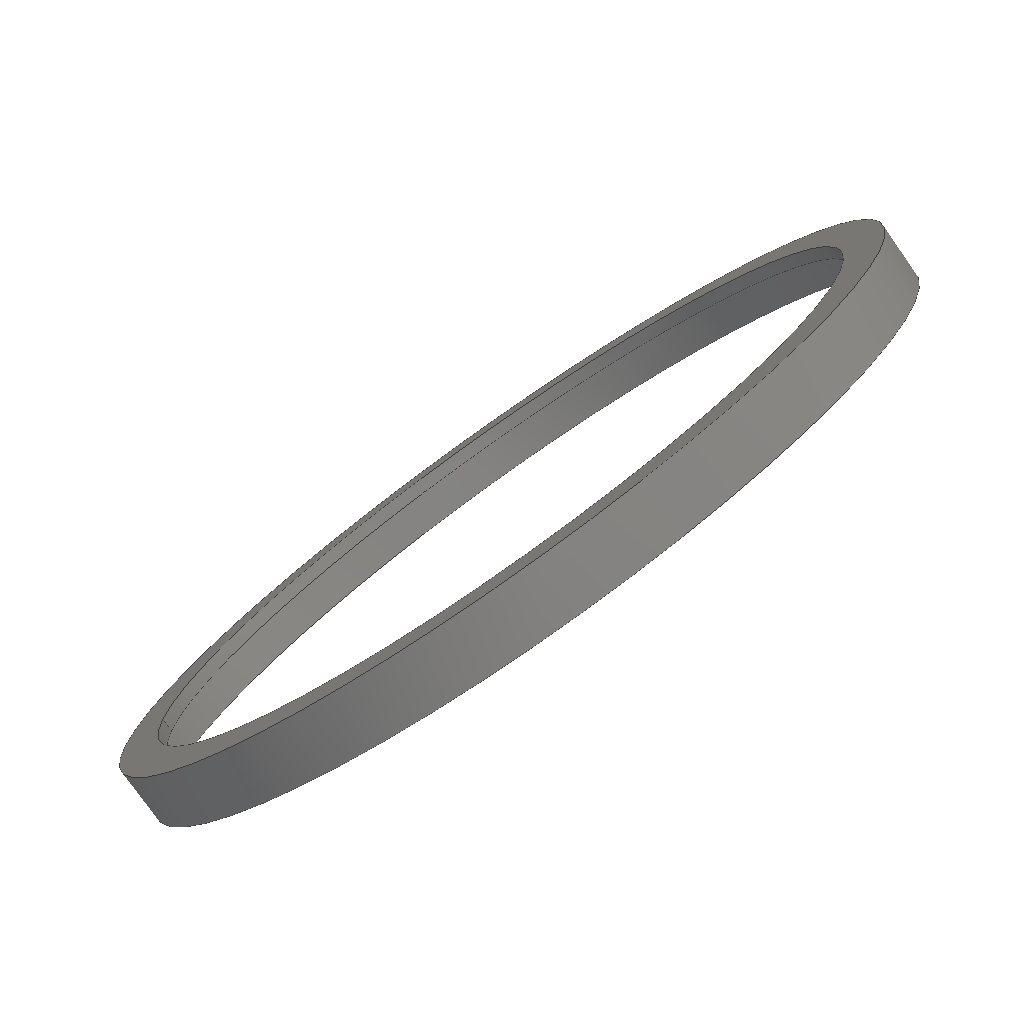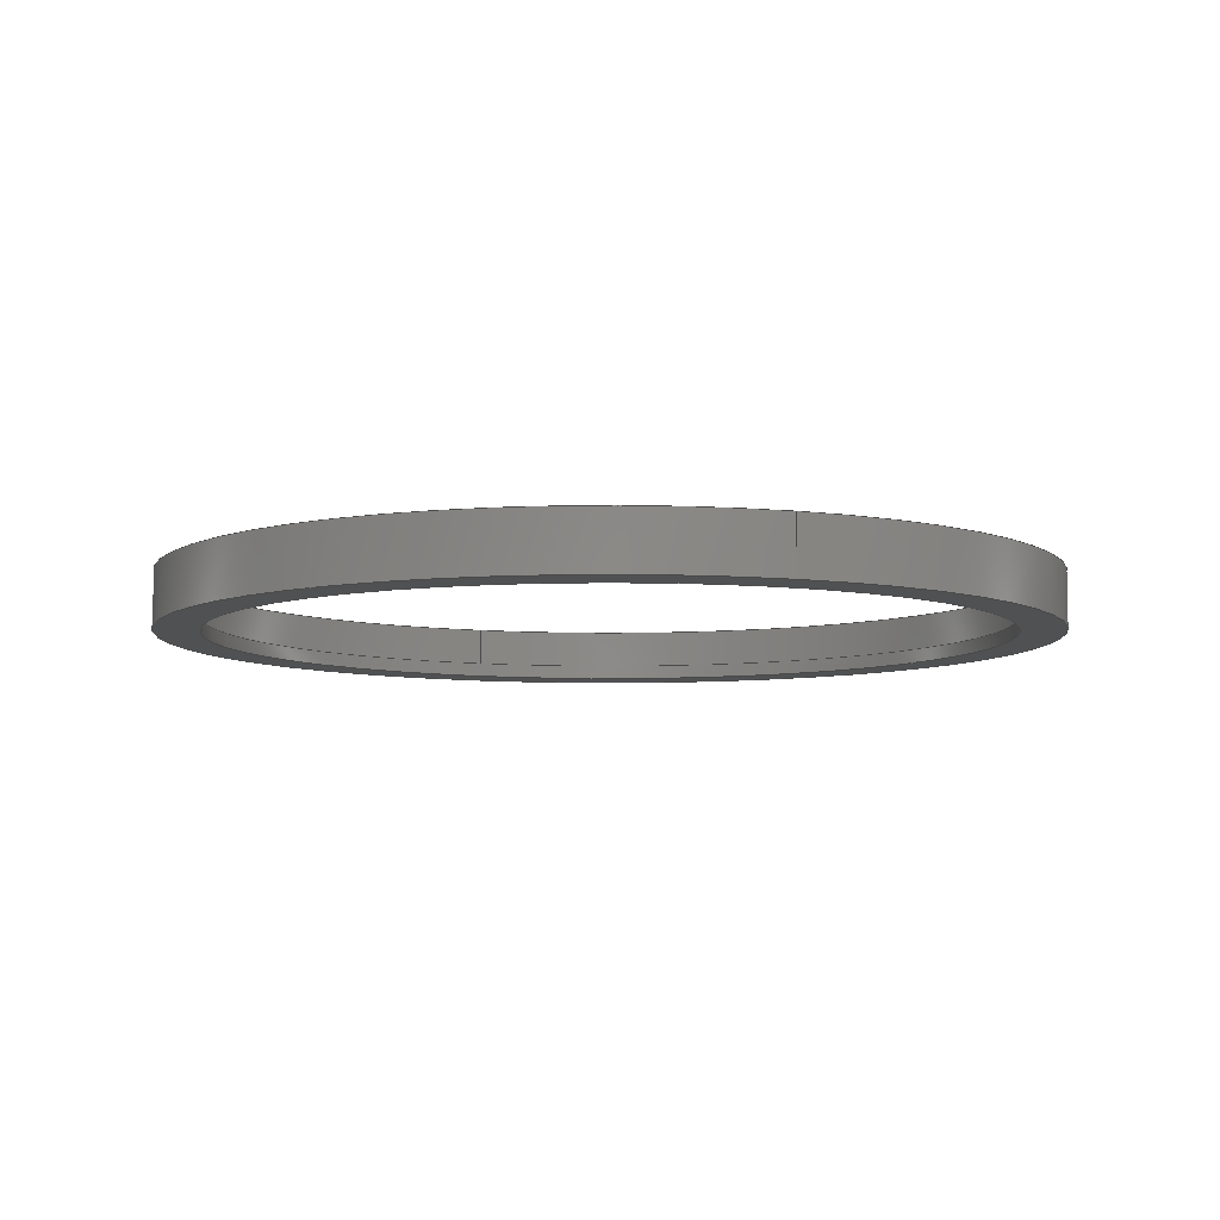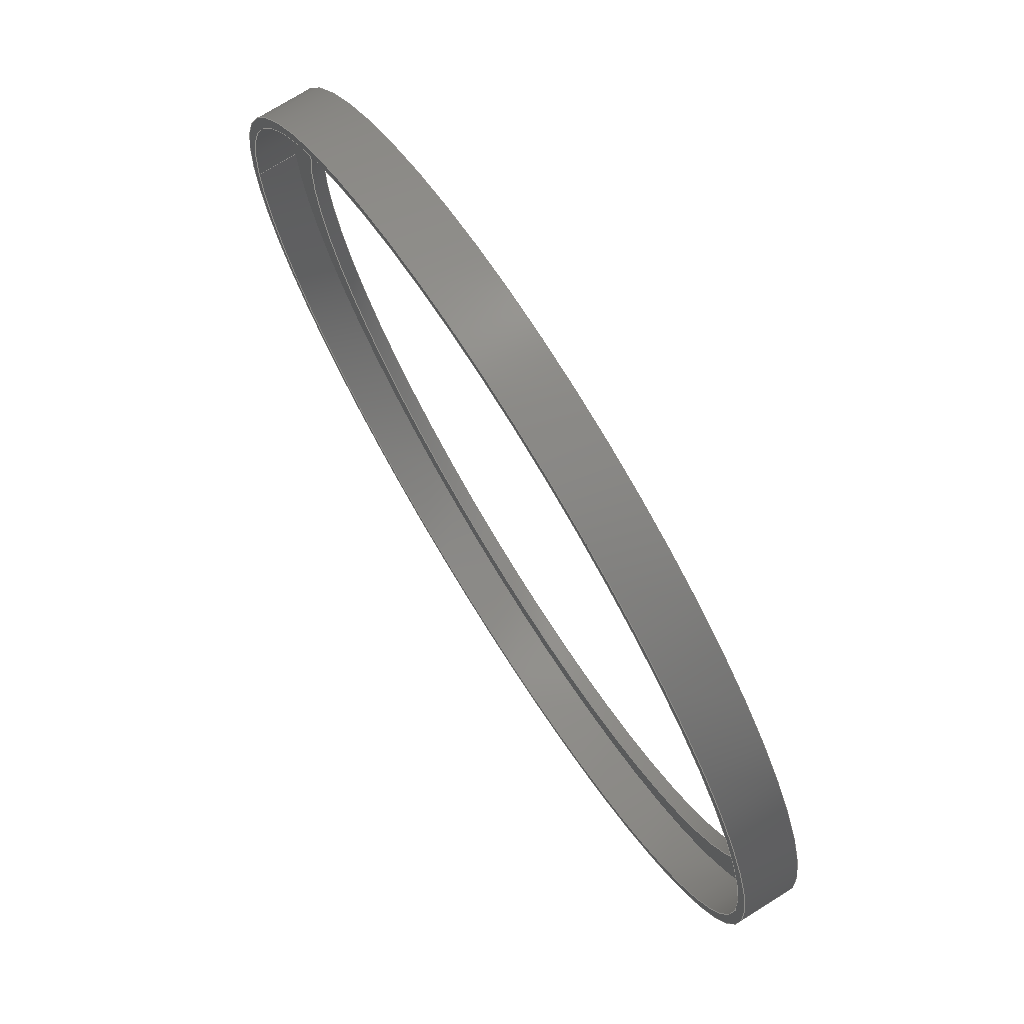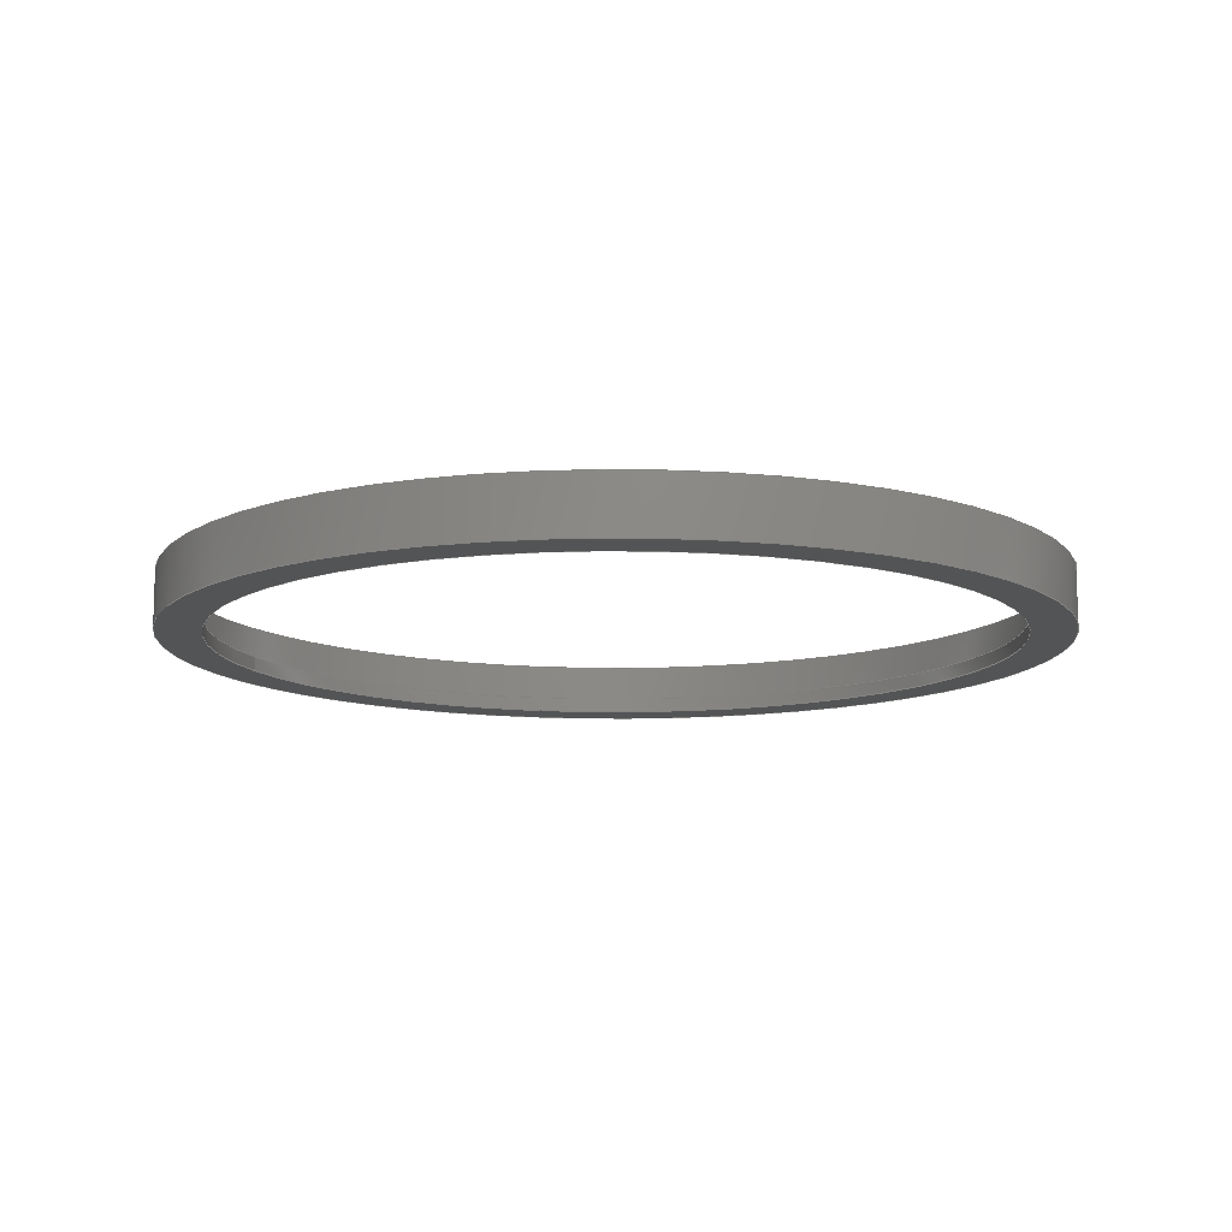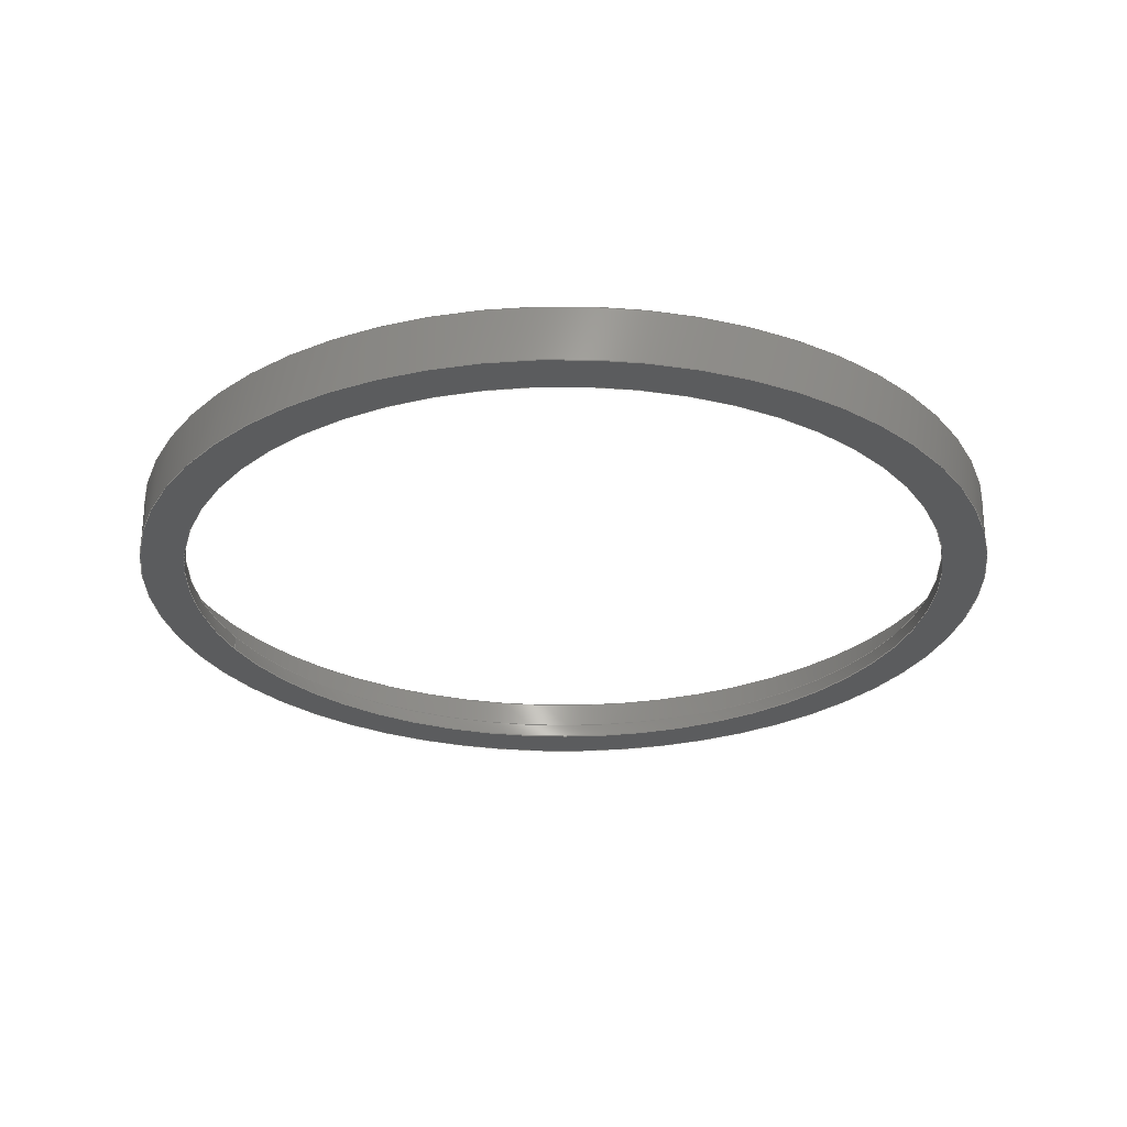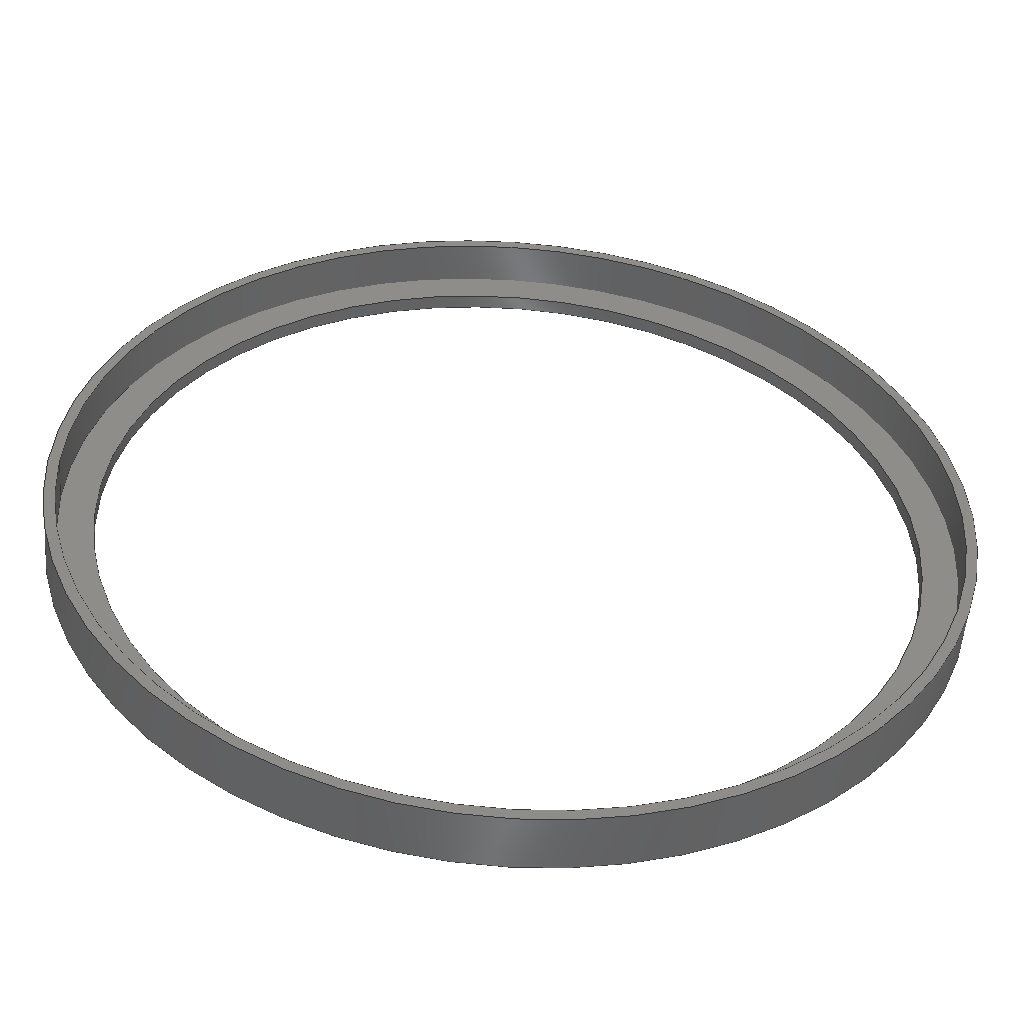
<metadata>
{"format":"step","ext":"step","renderer":"f3d","projection":"perspective","resolution":1024,"background":"white","views":[{"elev":-79.0,"azim":35.2,"up":"+Z"},{"elev":-7.3,"azim":-110.1,"up":"+Y"},{"elev":73.8,"azim":-122.0,"up":"+Z"},{"elev":-11.7,"azim":20.9,"up":"+Y"},{"elev":-27.7,"azim":22.4,"up":"+Y"},{"elev":-52.0,"azim":175.7,"up":"+Z"}]}
</metadata>
<code>
ISO-10303-21;
DATA;
#1=MECHANICAL_DESIGN_GEOMETRIC_PRESENTATION_REPRESENTATION('',(#4),#149);
#2=SHAPE_REPRESENTATION_RELATIONSHIP('SRR','None',#155,#3);
#3=ADVANCED_BREP_SHAPE_REPRESENTATION('',(#5),#148);
#4=STYLED_ITEM('',(#166),#5);
#5=MANIFOLD_SOLID_BREP('lens ring',#81);
#6=FACE_BOUND('',#20,.T.);
#7=FACE_BOUND('',#24,.T.);
#8=FACE_BOUND('',#26,.T.);
#9=PLANE('',#86);
#10=PLANE('',#93);
#11=PLANE('',#94);
#12=FACE_OUTER_BOUND('',#18,.T.);
#13=FACE_OUTER_BOUND('',#19,.T.);
#14=FACE_OUTER_BOUND('',#21,.T.);
#15=FACE_OUTER_BOUND('',#22,.T.);
#16=FACE_OUTER_BOUND('',#23,.T.);
#17=FACE_OUTER_BOUND('',#25,.T.);
#18=EDGE_LOOP('',(#54,#55,#56,#57));
#19=EDGE_LOOP('',(#58));
#20=EDGE_LOOP('',(#59));
#21=EDGE_LOOP('',(#60,#61,#62,#63));
#22=EDGE_LOOP('',(#64,#65,#66,#67));
#23=EDGE_LOOP('',(#68));
#24=EDGE_LOOP('',(#69));
#25=EDGE_LOOP('',(#70));
#26=EDGE_LOOP('',(#71));
#27=LINE('',#129,#30);
#28=LINE('',#138,#31);
#29=LINE('',#143,#32);
#30=VECTOR('',#101,30.75);
#31=VECTOR('',#112,28.3);
#32=VECTOR('',#119,31.5);
#33=CIRCLE('',#84,30.75);
#34=CIRCLE('',#85,30.75);
#35=CIRCLE('',#87,31.5);
#36=CIRCLE('',#89,28.3);
#37=CIRCLE('',#90,28.3);
#38=CIRCLE('',#92,31.5);
#39=VERTEX_POINT('',#126);
#40=VERTEX_POINT('',#128);
#41=VERTEX_POINT('',#132);
#42=VERTEX_POINT('',#135);
#43=VERTEX_POINT('',#137);
#44=VERTEX_POINT('',#141);
#45=EDGE_CURVE('',#39,#39,#33,.T.);
#46=EDGE_CURVE('',#39,#40,#27,.T.);
#47=EDGE_CURVE('',#40,#40,#34,.T.);
#48=EDGE_CURVE('',#41,#41,#35,.T.);
#49=EDGE_CURVE('',#42,#42,#36,.T.);
#50=EDGE_CURVE('',#42,#43,#28,.T.);
#51=EDGE_CURVE('',#43,#43,#37,.T.);
#52=EDGE_CURVE('',#44,#44,#38,.T.);
#53=EDGE_CURVE('',#44,#41,#29,.T.);
#54=ORIENTED_EDGE('',*,*,#45,.F.);
#55=ORIENTED_EDGE('',*,*,#46,.T.);
#56=ORIENTED_EDGE('',*,*,#47,.F.);
#57=ORIENTED_EDGE('',*,*,#46,.F.);
#58=ORIENTED_EDGE('',*,*,#48,.T.);
#59=ORIENTED_EDGE('',*,*,#45,.T.);
#60=ORIENTED_EDGE('',*,*,#49,.F.);
#61=ORIENTED_EDGE('',*,*,#50,.T.);
#62=ORIENTED_EDGE('',*,*,#51,.T.);
#63=ORIENTED_EDGE('',*,*,#50,.F.);
#64=ORIENTED_EDGE('',*,*,#52,.F.);
#65=ORIENTED_EDGE('',*,*,#53,.T.);
#66=ORIENTED_EDGE('',*,*,#48,.F.);
#67=ORIENTED_EDGE('',*,*,#53,.F.);
#68=ORIENTED_EDGE('',*,*,#52,.T.);
#69=ORIENTED_EDGE('',*,*,#49,.T.);
#70=ORIENTED_EDGE('',*,*,#47,.T.);
#71=ORIENTED_EDGE('',*,*,#51,.F.);
#72=CYLINDRICAL_SURFACE('',#83,30.75);
#73=CYLINDRICAL_SURFACE('',#88,28.3);
#74=CYLINDRICAL_SURFACE('',#91,31.5);
#75=ADVANCED_FACE('',(#12),#72,.F.);
#76=ADVANCED_FACE('',(#13,#6),#9,.T.);
#77=ADVANCED_FACE('',(#14),#73,.F.);
#78=ADVANCED_FACE('',(#15),#74,.T.);
#79=ADVANCED_FACE('',(#16,#7),#10,.T.);
#80=ADVANCED_FACE('',(#17,#8),#11,.F.);
#81=CLOSED_SHELL('',(#75,#76,#77,#78,#79,#80));
#82=AXIS2_PLACEMENT_3D('',#124,#95,#96);
#83=AXIS2_PLACEMENT_3D('',#125,#97,#98);
#84=AXIS2_PLACEMENT_3D('',#127,#99,#100);
#85=AXIS2_PLACEMENT_3D('',#130,#102,#103);
#86=AXIS2_PLACEMENT_3D('',#131,#104,#105);
#87=AXIS2_PLACEMENT_3D('',#133,#106,#107);
#88=AXIS2_PLACEMENT_3D('',#134,#108,#109);
#89=AXIS2_PLACEMENT_3D('',#136,#110,#111);
#90=AXIS2_PLACEMENT_3D('',#139,#113,#114);
#91=AXIS2_PLACEMENT_3D('',#140,#115,#116);
#92=AXIS2_PLACEMENT_3D('',#142,#117,#118);
#93=AXIS2_PLACEMENT_3D('',#144,#120,#121);
#94=AXIS2_PLACEMENT_3D('',#145,#122,#123);
#95=DIRECTION('axis',(0,0,1));
#96=DIRECTION('refdir',(1,0,0));
#97=DIRECTION('center_axis',(0,1,0));
#98=DIRECTION('ref_axis',(-1,0,0));
#99=DIRECTION('center_axis',(0,-1,0));
#100=DIRECTION('ref_axis',(-1,0,0));
#101=DIRECTION('',(0,-1,0));
#102=DIRECTION('center_axis',(0,1,0));
#103=DIRECTION('ref_axis',(-1,0,0));
#104=DIRECTION('center_axis',(0,1,0));
#105=DIRECTION('ref_axis',(-1,0,0));
#106=DIRECTION('center_axis',(0,1,0));
#107=DIRECTION('ref_axis',(-1,0,0));
#108=DIRECTION('center_axis',(0,-1,0));
#109=DIRECTION('ref_axis',(1,0,0));
#110=DIRECTION('center_axis',(0,1,0));
#111=DIRECTION('ref_axis',(1,0,0));
#112=DIRECTION('',(0,1,0));
#113=DIRECTION('center_axis',(0,1,0));
#114=DIRECTION('ref_axis',(1,0,0));
#115=DIRECTION('center_axis',(0,-1,0));
#116=DIRECTION('ref_axis',(1,0,0));
#117=DIRECTION('center_axis',(0,-1,0));
#118=DIRECTION('ref_axis',(1,0,0));
#119=DIRECTION('',(0,1,0));
#120=DIRECTION('center_axis',(0,-1,0));
#121=DIRECTION('ref_axis',(1,0,0));
#122=DIRECTION('center_axis',(0,-1,0));
#123=DIRECTION('ref_axis',(1,0,0));
#124=CARTESIAN_POINT('',(0,0,0));
#125=CARTESIAN_POINT('Origin',(0.001842,-45.91,88.64));
#126=CARTESIAN_POINT('',(30.75,-42.91,88.64));
#127=CARTESIAN_POINT('Origin',(0.001842,-42.91,88.64));
#128=CARTESIAN_POINT('',(30.75,-45.91,88.64));
#129=CARTESIAN_POINT('',(30.75,-45.91,88.64));
#130=CARTESIAN_POINT('Origin',(0.001842,-45.91,88.64));
#131=CARTESIAN_POINT('Origin',(0.001842,-42.91,88.64));
#132=CARTESIAN_POINT('',(-31.5,-42.91,88.64));
#133=CARTESIAN_POINT('Origin',(0.001842,-42.91,88.64));
#134=CARTESIAN_POINT('Origin',(0.001842,-45.91,88.64));
#135=CARTESIAN_POINT('',(-28.3,-46.91,88.64));
#136=CARTESIAN_POINT('Origin',(0.001842,-46.91,88.64));
#137=CARTESIAN_POINT('',(-28.3,-45.91,88.64));
#138=CARTESIAN_POINT('',(-28.3,-45.91,88.64));
#139=CARTESIAN_POINT('Origin',(0.001842,-45.91,88.64));
#140=CARTESIAN_POINT('Origin',(0.001842,-45.91,88.64));
#141=CARTESIAN_POINT('',(-31.5,-46.91,88.64));
#142=CARTESIAN_POINT('Origin',(0.001842,-46.91,88.64));
#143=CARTESIAN_POINT('',(-31.5,-45.91,88.64));
#144=CARTESIAN_POINT('Origin',(0.001842,-46.91,88.64));
#145=CARTESIAN_POINT('Origin',(0.001842,-45.91,88.64));
#146=UNCERTAINTY_MEASURE_WITH_UNIT(LENGTH_MEASURE(0.01),#150,
'DISTANCE_ACCURACY_VALUE',
'Maximum model space distance between geometric entities at asserted c
onnectivities');
#147=UNCERTAINTY_MEASURE_WITH_UNIT(LENGTH_MEASURE(0.01),#150,
'DISTANCE_ACCURACY_VALUE',
'Maximum model space distance between geometric entities at asserted c
onnectivities');
#148=(
GEOMETRIC_REPRESENTATION_CONTEXT(3)
GLOBAL_UNCERTAINTY_ASSIGNED_CONTEXT((#146))
GLOBAL_UNIT_ASSIGNED_CONTEXT((#150,#151,#152))
REPRESENTATION_CONTEXT('','3D')
);
#149=(
GEOMETRIC_REPRESENTATION_CONTEXT(3)
GLOBAL_UNCERTAINTY_ASSIGNED_CONTEXT((#147))
GLOBAL_UNIT_ASSIGNED_CONTEXT((#150,#151,#152))
REPRESENTATION_CONTEXT('','3D')
);
#150=(
LENGTH_UNIT()
NAMED_UNIT(*)
SI_UNIT(.MILLI.,.METRE.)
);
#151=(
NAMED_UNIT(*)
PLANE_ANGLE_UNIT()
SI_UNIT($,.RADIAN.)
);
#152=(
NAMED_UNIT(*)
SI_UNIT($,.STERADIAN.)
SOLID_ANGLE_UNIT()
);
#153=SHAPE_DEFINITION_REPRESENTATION(#154,#155);
#154=PRODUCT_DEFINITION_SHAPE('',$,#157);
#155=SHAPE_REPRESENTATION('',(#82),#148);
#156=PRODUCT_DEFINITION_CONTEXT('part definition',#161,'design');
#157=PRODUCT_DEFINITION('ESP_KAME_ROBOT','ESP_KAME_ROBOT v14',#158,#156);
#158=PRODUCT_DEFINITION_FORMATION('',$,#163);
#159=PRODUCT_RELATED_PRODUCT_CATEGORY('ESP_KAME_ROBOT v14',
'ESP_KAME_ROBOT v14',(#163));
#160=APPLICATION_PROTOCOL_DEFINITION('international standard',
'ap242_managed_model_based_3d_engineering',2011,#161);
#161=APPLICATION_CONTEXT('Managed model based 3d engineering');
#162=PRODUCT_CONTEXT('part definition',#161,'mechanical');
#163=PRODUCT('ESP_KAME_ROBOT','ESP_KAME_ROBOT v14',$,(#162));
#164=PRESENTATION_STYLE_ASSIGNMENT((#172));
#165=PRESENTATION_STYLE_ASSIGNMENT((#173));
#166=PRESENTATION_STYLE_ASSIGNMENT((#174));
#167=PRESENTATION_STYLE_ASSIGNMENT((#175));
#168=PRESENTATION_STYLE_ASSIGNMENT((#176));
#169=PRESENTATION_STYLE_ASSIGNMENT((#177));
#170=PRESENTATION_STYLE_ASSIGNMENT((#178));
#171=PRESENTATION_STYLE_ASSIGNMENT((#179));
#172=SURFACE_STYLE_USAGE(.BOTH.,#180);
#173=SURFACE_STYLE_USAGE(.BOTH.,#181);
#174=SURFACE_STYLE_USAGE(.BOTH.,#182);
#175=SURFACE_STYLE_USAGE(.BOTH.,#183);
#176=SURFACE_STYLE_USAGE(.BOTH.,#184);
#177=SURFACE_STYLE_USAGE(.BOTH.,#185);
#178=SURFACE_STYLE_USAGE(.BOTH.,#186);
#179=SURFACE_STYLE_USAGE(.BOTH.,#187);
#180=SURFACE_SIDE_STYLE('',(#188));
#181=SURFACE_SIDE_STYLE('',(#189));
#182=SURFACE_SIDE_STYLE('',(#190));
#183=SURFACE_SIDE_STYLE('',(#191));
#184=SURFACE_SIDE_STYLE('',(#192));
#185=SURFACE_SIDE_STYLE('',(#193));
#186=SURFACE_SIDE_STYLE('',(#194));
#187=SURFACE_SIDE_STYLE('',(#195));
#188=SURFACE_STYLE_FILL_AREA(#196);
#189=SURFACE_STYLE_FILL_AREA(#197);
#190=SURFACE_STYLE_FILL_AREA(#198);
#191=SURFACE_STYLE_FILL_AREA(#199);
#192=SURFACE_STYLE_FILL_AREA(#200);
#193=SURFACE_STYLE_FILL_AREA(#201);
#194=SURFACE_STYLE_FILL_AREA(#202);
#195=SURFACE_STYLE_FILL_AREA(#203);
#196=FILL_AREA_STYLE('Opaque(127,127,127)',(#204));
#197=FILL_AREA_STYLE('Steel - Satin',(#205));
#198=FILL_AREA_STYLE('Plastic - Matte (Red)',(#206));
#199=FILL_AREA_STYLE('Paek (Beige)',(#207));
#200=FILL_AREA_STYLE('ABS (White)',(#208));
#201=FILL_AREA_STYLE(
'PEKK - Polyetherketoneketone Reinforced With Carbon Fibers - HT-23 (w
ith EOS P 810 3D Printer)',(#209));
#202=FILL_AREA_STYLE('Acrylic (Red)',(#210));
#203=FILL_AREA_STYLE('Glass (Grey)',(#211));
#204=FILL_AREA_STYLE_COLOUR('Opaque(127,127,127)',#212);
#205=FILL_AREA_STYLE_COLOUR('Steel - Satin',#213);
#206=FILL_AREA_STYLE_COLOUR('Plastic - Matte (Red)',#214);
#207=FILL_AREA_STYLE_COLOUR('Paek (Beige)',#215);
#208=FILL_AREA_STYLE_COLOUR('ABS (White)',#216);
#209=FILL_AREA_STYLE_COLOUR(
'PEKK - Polyetherketoneketone Reinforced With Carbon Fibers - HT-23 (w
ith EOS P 810 3D Printer)',#217);
#210=FILL_AREA_STYLE_COLOUR('Acrylic (Red)',#218);
#211=FILL_AREA_STYLE_COLOUR('Glass (Grey)',#219);
#212=COLOUR_RGB('Opaque(127,127,127)',0.498,0.498,
0.498);
#213=COLOUR_RGB('Steel - Satin',0.6275,0.6275,0.6275);
#214=COLOUR_RGB('Plastic - Matte (Red)',0.7686,0.2078,
0.1529);
#215=COLOUR_RGB('Paek (Beige)',0.898,0.7922,0.6196);
#216=COLOUR_RGB('ABS (White)',0.9647,0.9647,0.9529);
#217=COLOUR_RGB(
'PEKK - Polyetherketoneketone Reinforced With Carbon Fibers - HT-23 (w
ith EOS P 810 3D Printer)',0.3529,0.3529,0.3529);
#218=COLOUR_RGB('Acrylic (Red)',0.7686,0.2078,0.1529);
#219=COLOUR_RGB('Glass (Grey)',0.702,0.702,0.702);
ENDSEC;
END-ISO-10303-21;

</code>
